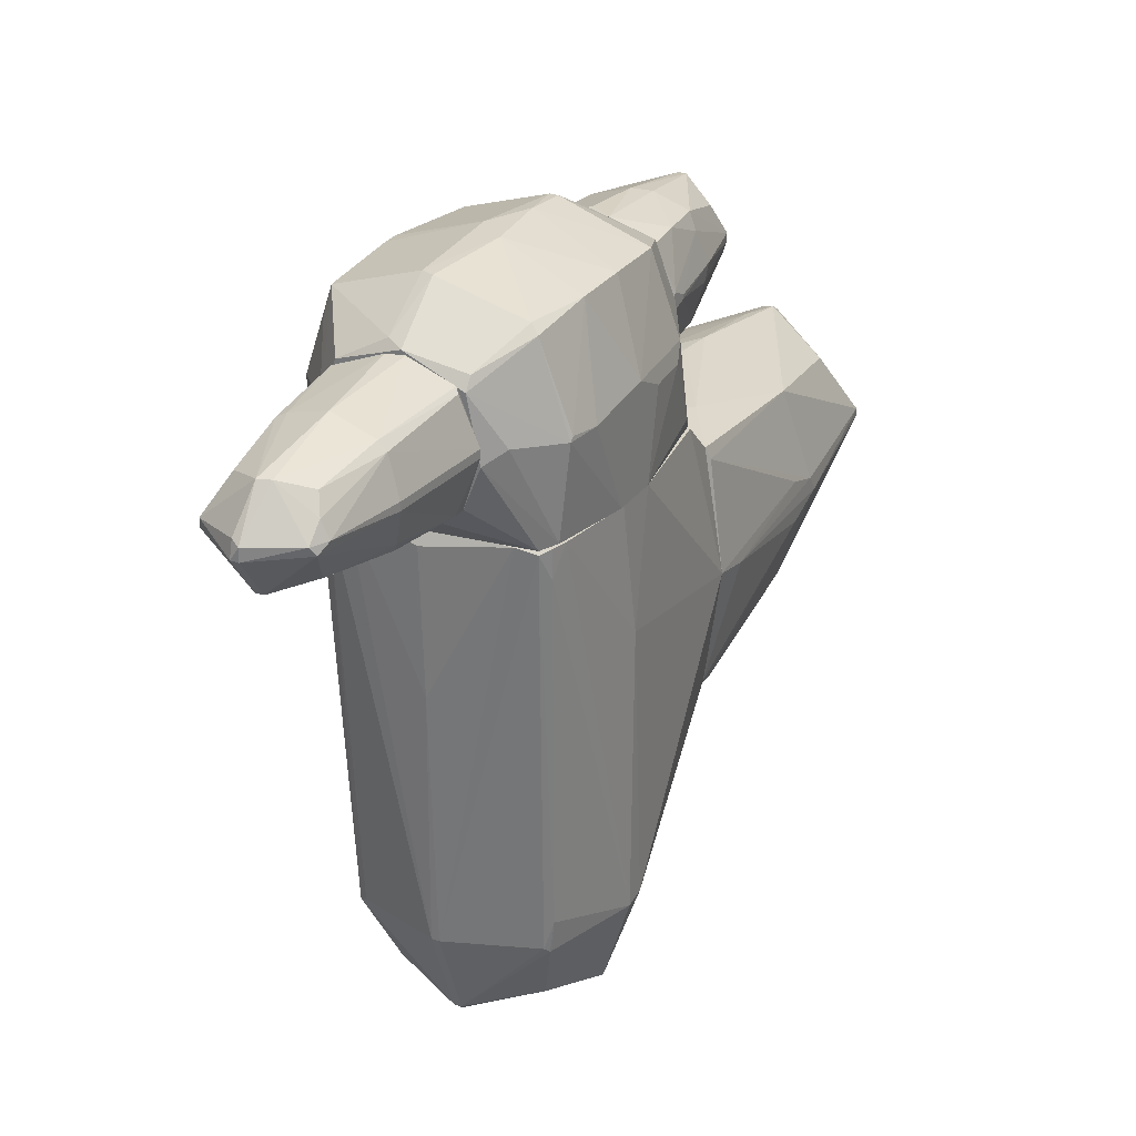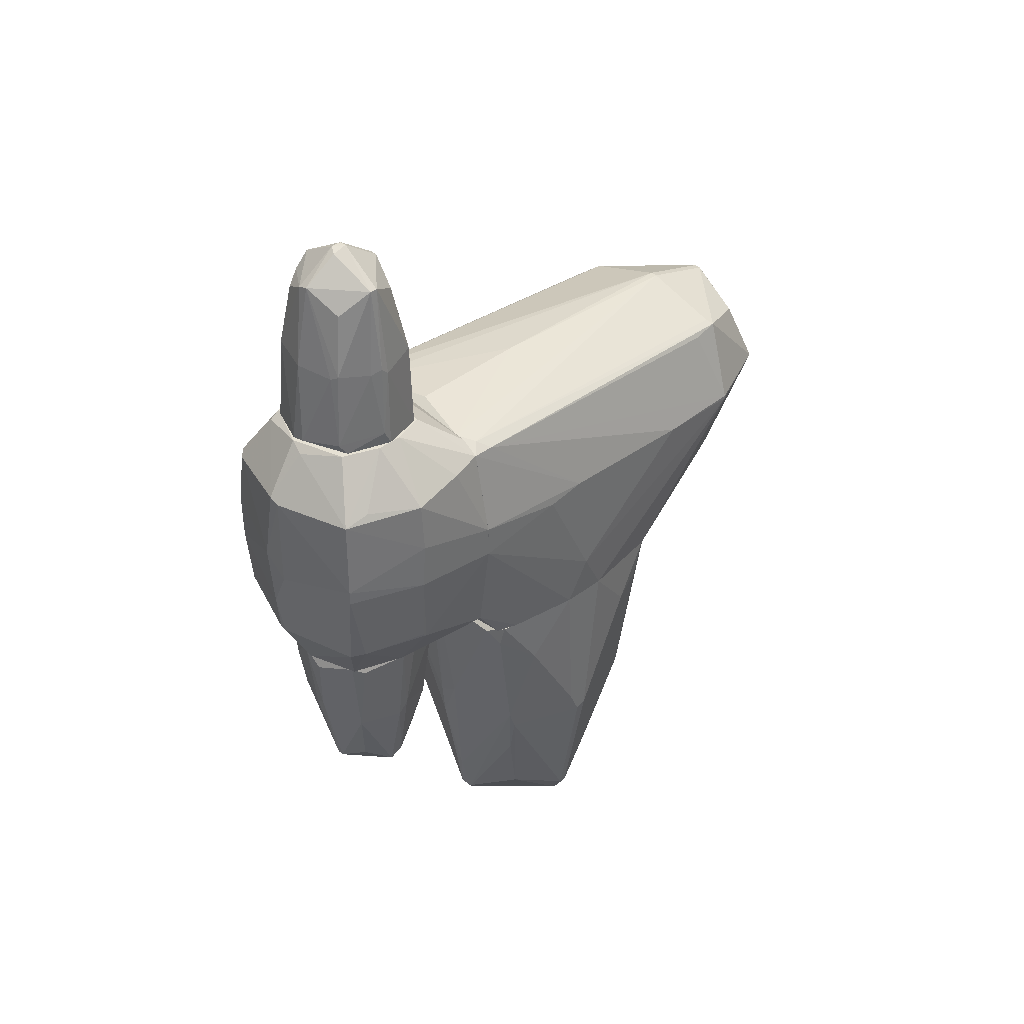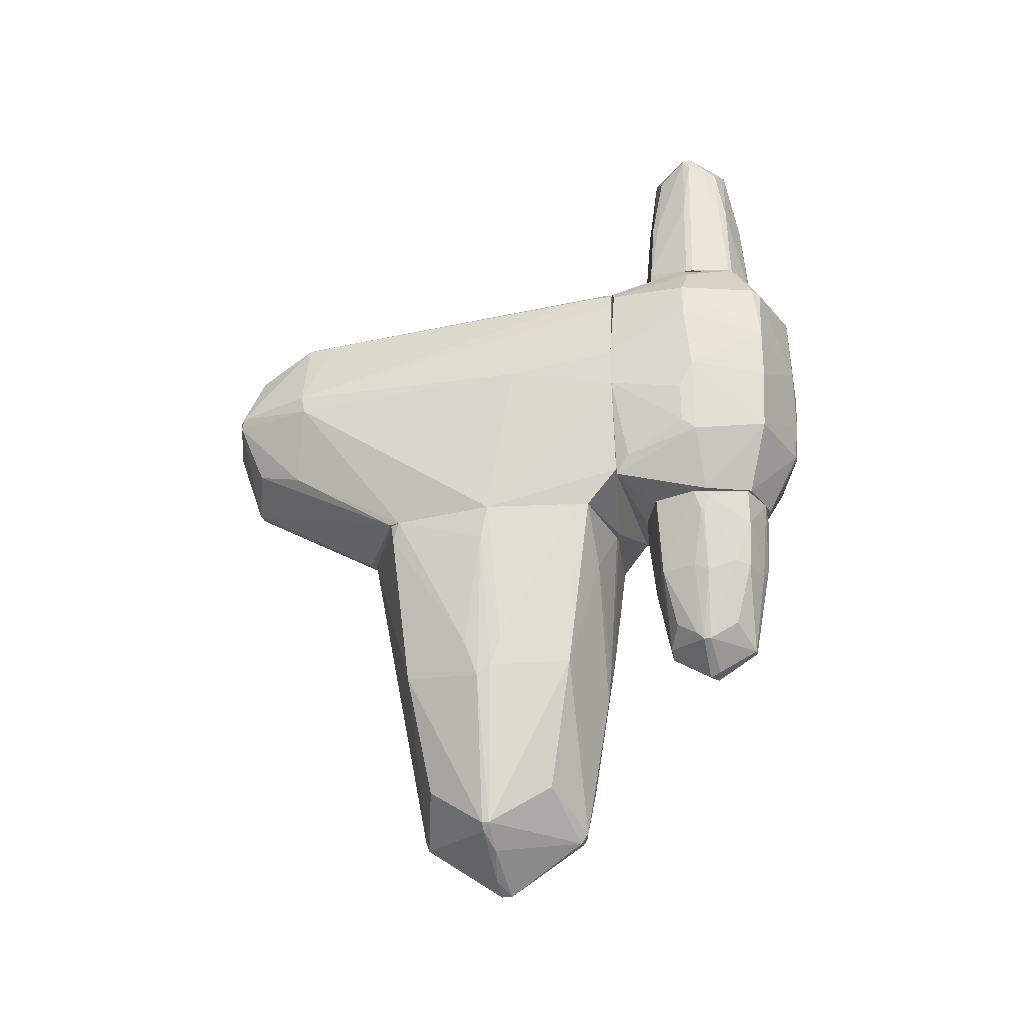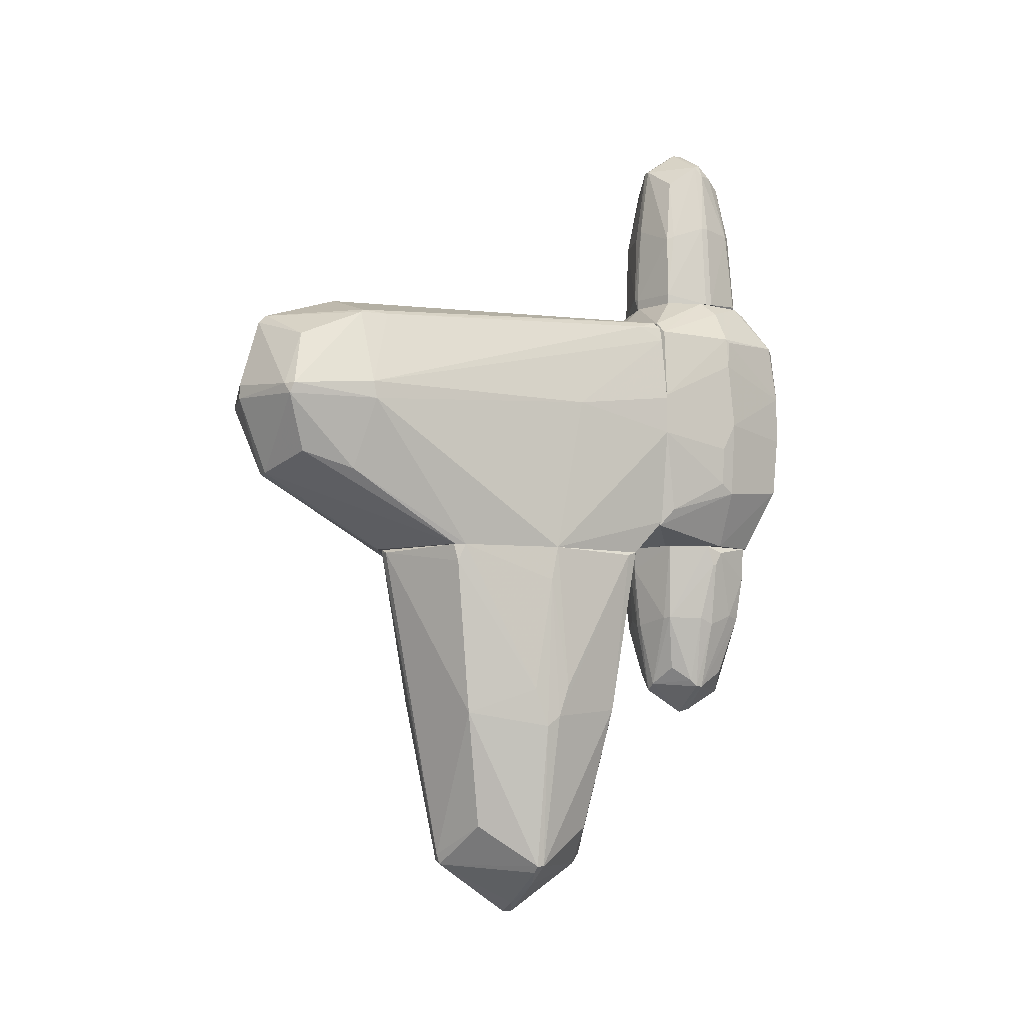
<metadata>
{"format":"obj","ext":"obj","renderer":"f3d","projection":"perspective","resolution":1024,"background":"white","views":[{"elev":28.5,"azim":-151.9,"up":"+Z"},{"elev":39.3,"azim":46.7,"up":"+Y"},{"elev":-27.2,"azim":-76.3,"up":"+Y"},{"elev":-6.7,"azim":-116.3,"up":"+Y"}]}
</metadata>
<code>
o convex_0
v 0.9039 -0.7168 -1.244
v 0.06667 -0.3624 0.7848
v -0.02984 -0.3624 0.7848
v 0.0343 -3.937 -0.3105
v -0.867 -0.3624 -1.244
v 0.9039 -0.3624 0.6235
v -0.7384 -1.94 0.4302
v -0.5451 -3.067 -0.954
v 0.6139 -3.067 0.2048
v 0.06667 -0.3624 -1.727
v 0.4531 -3.164 -0.9862
v -0.8349 -0.3624 0.6557
v 0.002327 -3.389 0.4302
v -0.7384 -3.454 -0.3425
v 0.8072 -3.324 -0.3745
v -0.9635 -2.101 -0.4067
v 0.002327 -3.454 -1.115
v 1.033 -0.3624 -0.5675
v 1.033 -2.005 -0.3103
v -0.7384 -1.973 -1.147
v -0.9957 -0.3624 -0.3103
v 0.8072 -1.972 -1.115
v 0.002327 -2.102 0.6559
v 0.8072 -1.747 0.4624
v 0.9039 -0.3624 -1.34
v -0.5451 -3.099 0.205
v -0.02984 -0.3949 -1.727
v 0.7428 -0.4271 0.7204
v 0.7106 -3.486 -0.3103
v 0.09883 -3.421 -1.115
v -0.9635 -2.005 -0.2781
v 0.09883 -3.421 0.398
v -0.8349 -0.5237 -1.308
v 1.033 -0.3624 -0.1493
v -0.7384 -3.454 -0.4067
v 1.033 -1.972 -0.4067
v 0.0343 -3.937 -0.4072
v 0.8072 -3.324 -0.3103
v 0.6139 -3.067 -0.8895
v 0.002327 -3.485 0.3658
v 0.7106 -3.486 -0.3745
v 0.002327 -3.357 -1.147
v 0.1953 -1.651 0.6879
v -0.5128 -0.8778 0.6879
v -0.867 -0.3949 0.5591
v 0.8072 -1.844 -1.147
v -0.9635 -1.747 -0.5353
v 0.9682 -0.9103 0.2692
v 0.06667 -0.3949 -1.727
v 0.8395 -0.4593 -1.373
v 0.8072 -1.94 0.3983
v 0.06667 -3.003 0.4947
v 0.9682 -0.8781 -0.9859
v -0.4806 -3.647 -0.3427
v -0.9957 -0.6846 -0.3745
v -0.1587 -3.839 -0.4072
v -0.9635 -1.715 -0.1815
v 0.8717 -0.5559 0.6557
v 0.7106 -2.358 0.3661
v 1.033 -1.78 -0.2137
v 0.06667 -3.485 0.3658
v 0.002327 -1.779 0.6879
v -0.8027 -0.3624 -1.34
v -0.6738 -3.518 -0.4067
f 56 54 64
f 3 2 5
f 5 2 6
f 5 6 10
f 3 5 12
f 10 6 18
f 12 5 21
f 7 13 23
f 10 18 25
f 1 22 25
f 13 7 26
f 7 14 26
f 6 2 28
f 22 11 30
f 14 7 31
f 16 14 31
f 29 9 32
f 27 20 33
f 18 6 34
f 19 18 34
f 14 16 35
f 8 17 35
f 20 8 35
f 16 20 35
f 19 15 36
f 18 19 36
f 22 1 36
f 15 22 36
f 29 4 37
f 17 30 37
f 15 19 38
f 9 29 38
f 29 15 38
f 11 22 39
f 22 15 39
f 13 26 40
f 26 14 40
f 15 29 41
f 30 11 41
f 29 37 41
f 37 30 41
f 11 39 41
f 39 15 41
f 17 8 42
f 8 20 42
f 20 27 42
f 30 17 42
f 28 2 43
f 3 12 44
f 12 7 44
f 7 23 44
f 7 12 45
f 12 21 45
f 31 7 45
f 25 22 46
f 22 30 46
f 20 16 47
f 5 33 47
f 33 20 47
f 34 6 48
f 27 10 49
f 42 27 49
f 30 42 49
f 46 30 49
f 46 49 50
f 10 25 50
f 25 46 50
f 49 10 50
f 38 19 51
f 9 38 51
f 48 24 51
f 23 13 52
f 13 32 52
f 32 24 52
f 43 23 52
f 25 18 53
f 1 25 53
f 18 36 53
f 36 1 53
f 4 40 54
f 40 14 54
f 21 5 55
f 16 31 55
f 47 16 55
f 5 47 55
f 37 4 56
f 17 37 56
f 4 54 56
f 45 21 57
f 31 45 57
f 21 55 57
f 55 31 57
f 6 28 58
f 28 43 58
f 48 6 58
f 24 48 58
f 52 24 58
f 43 52 58
f 32 9 59
f 24 32 59
f 9 51 59
f 51 24 59
f 19 34 60
f 34 48 60
f 51 19 60
f 48 51 60
f 4 29 61
f 32 13 61
f 29 32 61
f 40 4 61
f 13 40 61
f 2 3 62
f 43 2 62
f 23 43 62
f 3 44 62
f 44 23 62
f 5 10 63
f 10 27 63
f 33 5 63
f 27 33 63
f 14 35 64
f 35 17 64
f 54 14 64
f 17 56 64
o convex_1
v 0.002404 2.117 -0.3106
v 0.002404 -0.3624 -1.791
v 0.03436 -0.3624 -1.791
v -0.02976 -0.3301 0.8165
v 1.065 1.054 0.1407
v -0.8026 1.086 -2.982
v 0.7429 1.119 -3.047
v -0.8671 1.956 0.9458
v -0.9958 -0.3624 -0.3106
v 1.033 -0.3624 -0.5678
v 0.8717 1.956 0.9458
v -0.02976 2.085 -2.306
v 0.9039 -0.008029 0.9458
v -0.8671 -0.04031 0.9458
v 0.775 1.827 -2.37
v -0.0943 0.314 -3.015
v -1.028 1.119 -2.274
v -0.7704 1.827 -2.306
v 1.033 1.087 -2.339
v -0.835 -0.3624 -1.34
v 0.9039 -0.3624 -1.34
v -0.02976 1.795 -3.079
v -0.9958 1.215 0.9458
v -0.06193 1.022 -3.272
v 0.8717 -0.3624 0.6877
v 0.5496 0.475 -2.822
v -0.6415 2.053 0.9454
v 1.033 0.8931 0.9454
v -0.835 -0.3624 0.6555
v -0.6094 0.4752 -2.822
v 0.775 2.02 0.8487
v 0.03436 0.314 -3.015
v 0.03436 2.117 0.8165
v 1.065 1.087 -1.534
v -1.028 1.087 -0.05298
v 1.033 -0.3624 -0.1492
v -1.028 0.9577 -2.242
v 0.5496 1.666 -2.886
v -0.6094 1.602 -2.854
v -0.8026 2.02 0.9132
v 0.8072 0.3784 -2.338
v 1.065 0.05653 -0.3428
v -0.7704 0.314 -2.37
v 0.03436 2.085 -2.306
v -0.9958 0.8611 0.9458
v -0.06193 1.859 -3.015
v -0.7704 0.9897 -3.015
v -0.8026 1.827 -2.048
v -0.7382 1.859 -2.274
v 0.614 2.053 0.9454
v -0.06193 1.151 -3.272
v 1.033 1.183 0.9454
v 0.8717 1.956 0.7521
v 0.6783 1.054 -3.079
v 1.065 1.119 -0.214
v -0.8671 -0.3624 -1.243
v -0.8993 1.827 0.9458
v 1.033 1.054 -2.339
v 0.8072 1.795 -2.113
v -0.8671 1.956 0.7203
v 0.7107 1.859 -2.338
v 0.002404 1.859 -3.015
v -0.7061 1.086 -3.047
v 0.9361 -0.3624 0.4945
f 100 92 128
f 66 67 73
f 73 67 74
f 75 72 77
f 68 77 78
f 77 72 78
f 67 66 80
f 70 81 82
f 71 79 83
f 66 73 84
f 80 66 84
f 74 67 85
f 78 72 87
f 73 74 89
f 77 68 89
f 72 75 91
f 65 76 91
f 78 73 93
f 68 78 93
f 89 68 93
f 73 89 93
f 80 84 94
f 67 80 96
f 85 67 96
f 80 88 96
f 90 85 96
f 65 91 97
f 89 74 100
f 81 70 101
f 73 99 101
f 99 81 101
f 79 71 102
f 71 86 102
f 70 82 103
f 72 91 104
f 91 76 104
f 90 71 105
f 85 90 105
f 69 92 106
f 98 69 106
f 100 74 106
f 92 100 106
f 94 84 107
f 76 65 108
f 73 78 109
f 78 87 109
f 99 73 109
f 87 99 109
f 103 82 110
f 86 103 110
f 76 108 110
f 88 80 111
f 80 94 111
f 101 70 111
f 94 107 111
f 107 101 111
f 82 81 112
f 112 104 113
f 104 76 113
f 76 110 113
f 110 82 113
f 82 112 113
f 91 75 114
f 75 95 114
f 65 97 114
f 97 91 114
f 108 65 114
f 95 108 114
f 86 71 115
f 75 77 116
f 92 69 116
f 77 92 116
f 95 75 117
f 79 95 117
f 98 83 117
f 71 90 118
f 96 88 118
f 90 96 118
f 115 71 118
f 88 115 118
f 69 98 119
f 116 69 119
f 75 116 119
f 117 75 119
f 98 117 119
f 84 73 120
f 73 101 120
f 107 84 120
f 101 107 120
f 87 72 121
f 81 99 121
f 99 87 121
f 71 83 122
f 74 85 122
f 83 98 122
f 105 71 122
f 85 105 122
f 106 74 122
f 98 106 122
f 83 79 123
f 79 117 123
f 117 83 123
f 72 104 124
f 112 81 124
f 104 112 124
f 121 72 124
f 81 121 124
f 95 79 125
f 108 95 125
f 79 102 126
f 102 86 126
f 86 110 126
f 110 108 126
f 125 79 126
f 108 125 126
f 70 103 127
f 103 86 127
f 111 70 127
f 88 111 127
f 86 115 127
f 115 88 127
f 77 89 128
f 92 77 128
f 89 100 128
o convex_2
v 0.453 2.343 2.073
v -0.5773 2.343 1.687
v -0.5773 2.343 1.751
v 0.002287 4.114 1.654
v 0.3887 2.343 1.268
v -0.3519 3.148 2.105
v 0.453 3.856 1.719
v 0.002287 3.888 1.332
v -0.4484 2.343 1.3
v -0.3841 3.888 1.687
v 0.0344 3.856 2.073
v -0.06205 2.343 2.266
v 0.5819 2.343 1.687
v 0.453 3.115 1.332
v 0.0344 2.471 1.171
v 0.3887 3.115 2.073
v -0.4163 2.343 2.137
v -0.3841 3.051 1.332
v -0.5129 3.18 1.751
v 0.5497 3.115 1.719
v -0.3519 3.791 1.88
v 0.3242 3.695 1.397
v 0.06663 2.375 2.266
v 0.002287 3.115 2.202
v -0.2875 3.695 1.429
v 0.002287 4.114 1.751
v -0.4163 3.148 2.04
v 0.002287 3.212 1.236
v 0.453 3.856 1.654
v 0.3242 3.663 1.976
v 0.4852 2.343 1.332
v -0.5129 3.18 1.687
v -0.06205 3.824 2.073
v -0.02983 2.343 1.171
v 0.06663 3.888 1.332
v 0.4209 2.439 2.137
v -0.2875 3.695 2.008
v 0.09885 3.148 1.236
v 0.5497 3.051 1.654
v 0.5819 2.471 1.751
v 0.06663 4.114 1.654
v -0.4163 3.791 1.751
v -0.3519 3.92 1.751
v -0.4484 2.439 1.3
v -0.4484 2.375 2.105
v 0.5175 3.083 1.815
v 0.06663 4.081 1.783
v -0.4163 3.083 1.397
v -0.02983 2.439 1.171
v 0.3242 3.083 2.105
f 151 164 178
f 131 130 129
f 129 130 133
f 133 130 137
f 132 136 138
f 131 129 140
f 129 133 141
f 142 133 143
f 131 140 145
f 140 134 145
f 130 131 147
f 140 129 151
f 134 140 152
f 140 151 152
f 138 136 153
f 136 146 153
f 147 131 155
f 146 136 156
f 135 148 157
f 142 150 157
f 135 139 158
f 144 135 158
f 139 144 158
f 141 133 159
f 133 142 159
f 130 147 160
f 134 152 161
f 152 139 161
f 139 154 161
f 133 137 162
f 143 133 162
f 136 132 163
f 150 142 163
f 156 136 163
f 157 150 163
f 151 129 164
f 155 134 165
f 149 155 165
f 134 161 165
f 161 149 165
f 142 143 166
f 143 156 166
f 163 142 166
f 156 163 166
f 157 148 167
f 142 157 167
f 141 159 167
f 159 142 167
f 129 141 168
f 164 129 168
f 141 167 168
f 167 148 168
f 132 154 169
f 135 157 169
f 163 132 169
f 157 163 169
f 147 155 170
f 155 149 170
f 138 160 170
f 160 147 170
f 132 138 171
f 154 132 171
f 149 161 171
f 161 154 171
f 138 170 171
f 170 149 171
f 137 130 172
f 130 160 172
f 162 137 172
f 131 145 173
f 145 134 173
f 155 131 173
f 134 155 173
f 135 144 174
f 148 135 174
f 144 164 174
f 164 168 174
f 168 148 174
f 139 135 175
f 154 139 175
f 169 154 175
f 135 169 175
f 138 153 176
f 153 146 176
f 160 138 176
f 172 160 176
f 146 172 176
f 156 143 177
f 146 156 177
f 143 162 177
f 172 146 177
f 162 172 177
f 144 139 178
f 152 151 178
f 139 152 178
f 164 144 178
o convex_3
v 0.6141 -0.2337 1.687
v -0.6095 -0.427 1.718
v -0.6095 -0.427 1.751
v 0.09871 -1.94 1.718
v -0.06203 -0.2337 1.107
v -0.1265 -0.2337 2.298
v 0.03427 -1.715 1.3
v 0.06661 -1.715 2.105
v -0.3518 -1.618 1.59
v 0.4207 -1.071 1.3
v 0.4207 -1.007 2.105
v 0.4207 -1.747 1.751
v -0.4807 -0.2337 1.268
v -0.384 -0.9743 2.137
v 0.453 -0.2337 1.203
v 0.4207 -0.2337 2.169
v -0.4807 -0.2337 2.169
v -0.4161 -0.9743 1.3
v -0.3518 -1.682 1.718
v 0.03427 -0.8778 2.266
v 0.03427 -1.039 1.171
v 0.5497 -1.039 1.718
v 0.4207 -1.682 1.622
v 0.002287 -1.715 2.105
v -0.5128 -1.039 1.751
v 0.002287 -1.94 1.654
v -0.6095 -0.2337 1.654
v -0.2875 -1.522 1.976
v -0.06203 -1.65 1.3
v 0.3241 -1.554 2.008
v 0.3241 -1.554 1.397
v 0.4852 -0.3305 1.236
v 0.06661 -0.3627 2.298
v 0.5497 -0.9421 1.622
v -0.02969 -0.4592 1.107
v 0.4852 -0.2982 2.073
v -0.4484 -0.5558 2.169
v -0.09413 -0.9743 2.234
v -0.02969 -1.039 1.171
v -0.5128 -0.9743 1.622
v -0.2875 -1.489 1.397
v 0.09871 -0.2982 1.107
v 0.1954 -0.9743 1.203
v 0.3564 -1.779 1.654
v -0.02969 -1.908 1.751
v -0.3518 -0.9743 1.268
v -0.4484 -0.9421 2.008
v -0.3518 -1.682 1.654
v -0.6095 -0.2982 1.815
v 0.5819 -0.266 1.525
f 212 210 228
f 179 183 184
f 186 182 190
f 184 183 191
f 183 179 193
f 179 184 194
f 184 191 195
f 186 189 198
f 189 190 200
f 200 190 201
f 182 186 202
f 186 198 202
f 181 180 203
f 185 182 204
f 180 181 205
f 195 191 205
f 196 180 205
f 191 196 205
f 192 197 206
f 197 202 206
f 202 192 206
f 185 204 207
f 189 186 208
f 186 190 208
f 190 189 208
f 185 188 209
f 188 201 209
f 188 193 210
f 194 184 211
f 189 194 211
f 198 189 211
f 184 198 211
f 179 200 212
f 200 201 212
f 201 188 212
f 188 210 212
f 191 183 213
f 179 194 214
f 194 189 214
f 200 179 214
f 189 200 214
f 184 195 215
f 198 184 216
f 192 202 216
f 202 198 216
f 184 215 216
f 215 192 216
f 199 185 217
f 185 207 217
f 213 199 217
f 180 196 218
f 196 187 218
f 203 180 218
f 187 196 219
f 207 187 219
f 196 207 219
f 183 193 220
f 213 183 220
f 199 213 220
f 188 185 221
f 193 188 221
f 185 199 221
f 220 193 221
f 199 220 221
f 182 185 222
f 190 182 222
f 201 190 222
f 185 209 222
f 209 201 222
f 182 202 223
f 202 197 223
f 204 182 223
f 197 204 223
f 196 191 224
f 207 196 224
f 191 213 224
f 217 207 224
f 213 217 224
f 197 192 225
f 181 203 225
f 203 197 225
f 192 215 225
f 197 203 226
f 204 197 226
f 187 207 226
f 207 204 226
f 218 187 226
f 203 218 226
f 205 181 227
f 195 205 227
f 215 195 227
f 181 225 227
f 225 215 227
f 193 179 228
f 210 193 228
f 179 212 228
o convex_4
v 0.8071 1.923 2.169
v -0.996 0.7326 1.622
v -0.9636 0.3786 1.622
v 1.033 1.183 0.9459
v 0.4529 -0.2333 2.169
v -0.8025 2.02 0.9458
v -0.6739 1.859 2.427
v -0.8349 -0.07221 0.9458
v 0.9039 -0.007913 0.9459
v 0.4852 2.343 1.3
v -0.02987 0.3141 2.62
v -0.4806 -0.2333 2.201
v 0.8071 1.023 2.427
v -0.02987 2.343 2.298
v 0.09881 1.859 2.62
v -0.7382 0.3463 2.395
v 0.8717 1.956 0.9459
v 0.9682 0.3141 1.719
v -0.5774 2.343 1.622
v -0.9636 1.859 1.719
v 0.131 -0.2333 1.107
v 1 1.859 1.719
v -0.996 1.247 0.9458
v 0.7106 0.282 2.395
v 0.4529 2.343 2.137
v 0.775 1.859 2.395
v -0.7704 1.344 2.427
v -0.06204 2.343 1.171
v -0.6417 -0.2333 1.783
v -0.4806 2.343 2.105
v 1.033 0.9903 1.751
v -0.09421 1.215 2.652
v 0.6141 -0.2333 1.719
v 0.131 1.023 2.652
v 0.002501 -0.2333 2.33
v 0.582 2.343 1.815
v -0.996 0.9903 1.751
v -0.996 0.8615 0.9458
v 0.7106 2.052 0.9459
v -0.4485 -0.2333 1.236
v -0.8992 1.923 0.9782
v -0.9314 0.282 1.751
v 1.033 0.8937 0.9459
v -0.7382 1.891 2.362
v 0.4852 -0.2333 1.236
v -0.4485 2.343 1.3
v -0.7704 0.8937 2.427
v 0.002501 1.891 2.62
v -0.02987 2.117 0.9458
v -0.9636 1.891 1.687
v -0.996 1.601 1.687
v 1.033 1.408 1.719
v 0.775 0.282 2.266
v -0.8992 0.08891 1.075
v 0.936 1.923 1.236
v 0.03447 0.3141 2.62
v 0.8717 -0.03993 0.9459
v 0.09881 2.278 2.33
v 0.9682 0.282 1.687
v -0.02987 0.6683 2.652
v 0.582 2.343 1.59
v 0.8071 1.151 2.427
v -0.706 2.213 1.719
v -0.4806 2.278 2.201
f 276 242 292
f 240 239 244
f 242 238 247
f 233 240 249
f 234 236 251
f 238 242 253
f 250 229 254
f 247 238 256
f 240 244 257
f 249 240 257
f 242 247 258
f 241 246 259
f 235 255 260
f 233 249 261
f 252 241 262
f 243 260 262
f 240 233 263
f 239 240 263
f 233 252 263
f 229 250 264
f 238 253 264
f 254 229 264
f 253 254 264
f 251 230 265
f 231 230 266
f 230 251 266
f 251 236 266
f 238 245 267
f 256 238 267
f 236 249 268
f 257 236 268
f 249 257 268
f 247 234 269
f 234 251 269
f 230 231 270
f 236 257 270
f 257 244 270
f 265 230 270
f 244 265 270
f 232 259 271
f 255 235 272
f 248 255 272
f 261 249 273
f 234 247 274
f 256 234 274
f 247 256 274
f 260 255 275
f 265 244 275
f 255 265 275
f 235 260 276
f 260 243 276
f 236 234 277
f 237 236 277
f 245 232 277
f 234 256 277
f 267 245 277
f 256 267 277
f 232 271 277
f 271 237 277
f 269 251 278
f 248 272 278
f 272 258 278
f 255 248 279
f 251 265 279
f 265 255 279
f 278 251 279
f 248 278 279
f 232 250 280
f 250 254 280
f 259 232 280
f 246 241 281
f 252 233 281
f 241 252 281
f 233 261 281
f 231 266 282
f 266 236 282
f 270 231 282
f 236 270 282
f 232 245 283
f 250 232 283
f 252 262 284
f 239 263 284
f 263 252 284
f 236 237 285
f 249 236 285
f 237 261 285
f 273 249 285
f 261 273 285
f 253 242 286
f 243 254 286
f 254 253 286
f 242 276 286
f 276 243 286
f 259 246 287
f 261 237 287
f 237 271 287
f 271 259 287
f 246 281 287
f 281 261 287
f 244 239 288
f 262 260 288
f 275 244 288
f 260 275 288
f 239 284 288
f 284 262 288
f 245 238 289
f 238 264 289
f 264 250 289
f 283 245 289
f 250 283 289
f 254 243 290
f 241 259 290
f 262 241 290
f 243 262 290
f 280 254 290
f 259 280 290
f 258 247 291
f 247 269 291
f 278 258 291
f 269 278 291
f 242 258 292
f 272 235 292
f 258 272 292
f 235 276 292

</code>
